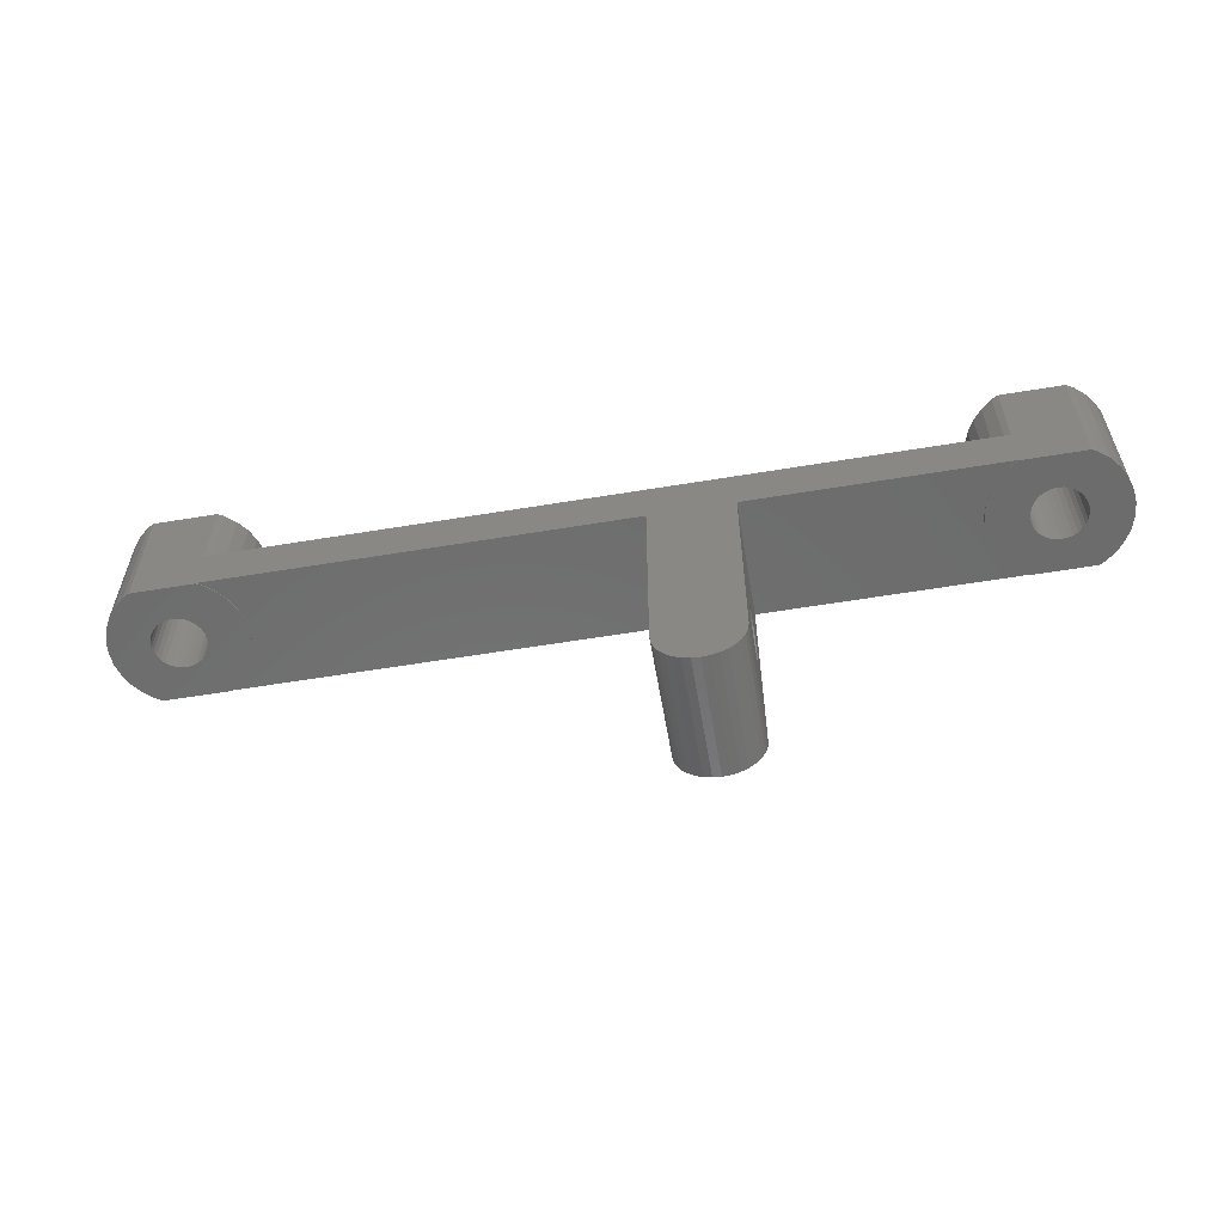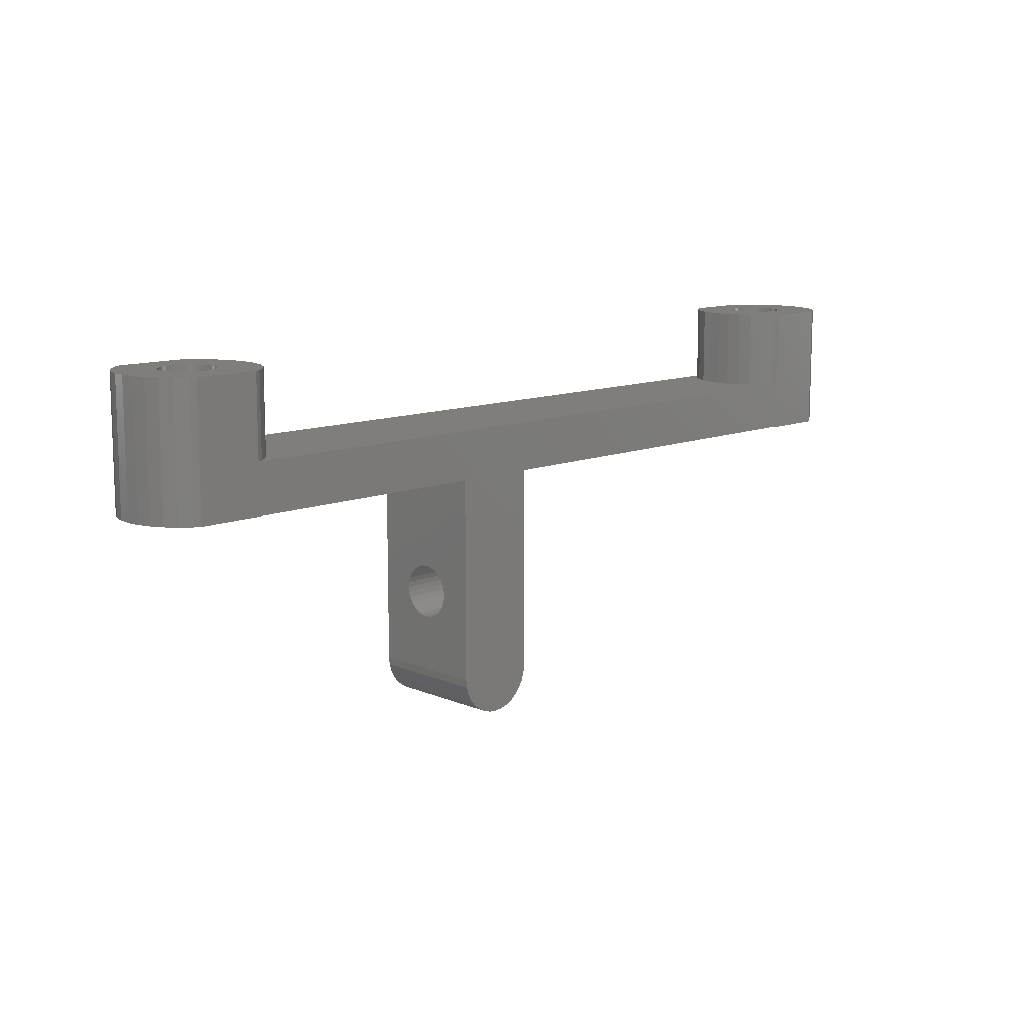
<metadata>
{"format":"stl","ext":"stl","renderer":"f3d","projection":"perspective","resolution":1024,"background":"white","views":[{"elev":-58.7,"azim":9.7,"up":"+Y"},{"elev":11.4,"azim":135.5,"up":"+Y"}]}
</metadata>
<code>
# stl→obj: 386 verts, 780 faces
v -1.296 -0.05 4.93
v -1.375 -0.05 4.125
v -1.296 -0.05 3.32
v -0.6798 -0.05 1.833
v -1.061 -0.05 2.546
v -0.1668 -0.05 1.208
v 0.4583 -0.05 0.6952
v 0.8234 -0.05 0.5
v 4.677 -0.05 0.5
v 1.847 -0.05 2.774
v 2.433 -0.05 2.531
v 2.128 -0.05 2.624
v 5.042 -0.05 0.6952
v 4.375 -0.05 4.125
v 4.344 -0.05 3.808
v 6.796 -0.05 3.32
v 3.067 -0.05 5.719
v 3.372 -0.05 5.626
v 6.18 -0.05 6.417
v 5.042 -0.05 7.555
v 5.667 -0.05 7.042
v 4.677 -0.05 7.75
v 0.8234 -0.05 7.75
v 0.4583 -0.05 7.555
v -0.1668 -0.05 7.042
v -0.6798 -0.05 6.417
v -1.061 -0.05 5.704
v 3.372 -0.05 2.624
v 3.067 -0.05 2.531
v 5.667 -0.05 1.208
v 1.249 -0.05 4.747
v 1.399 -0.05 5.028
v 4.251 -0.05 3.503
v 4.101 -0.05 3.222
v 6.561 -0.05 2.546
v 1.601 -0.05 5.274
v 4.344 -0.05 4.442
v 6.875 -0.05 4.125
v 1.847 -0.05 5.476
v 2.128 -0.05 5.626
v 4.101 -0.05 5.028
v 4.251 -0.05 4.747
v 6.796 -0.05 4.93
v 3.653 -0.05 5.476
v 3.899 -0.05 5.274
v 6.561 -0.05 5.704
v 2.433 -0.05 5.719
v 2.75 -0.05 5.75
v 1.156 -0.05 4.442
v 6.18 -0.05 1.833
v 3.899 -0.05 2.976
v 3.653 -0.05 2.774
v 1.399 -0.05 3.222
v 1.249 -0.05 3.503
v 2.75 -0.05 2.5
v 1.601 -0.05 2.976
v 1.156 -0.05 3.808
v 1.125 -0.05 4.125
v -1.375 7.95 4.125
v -1.296 7.95 3.32
v -1.296 7.95 4.93
v -1.061 7.95 5.704
v -0.6798 7.95 6.417
v -0.1668 7.95 7.042
v 0.4583 7.95 7.555
v 0.8234 7.95 7.75
v 30 -12.5 7.75
v 30.05 -12.99 7.75
v 30 -1.721e-15 7.75
v 4.677 -1.721e-15 7.75
v 30.19 -13.46 7.75
v 30.42 -13.89 7.75
v 30.73 -14.27 7.75
v 31.11 -14.58 7.75
v 31.54 -14.81 7.75
v 32.01 -14.95 7.75
v 32.5 -15 7.75
v 32.99 -14.95 7.75
v 33.46 -14.81 7.75
v 33.89 -14.58 7.75
v 34.27 -14.27 7.75
v 34.58 -13.89 7.75
v 50.32 -0.05 7.75
v 54.18 -0.05 7.75
v 50.32 -1.721e-15 7.75
v 34.81 -13.46 7.75
v 34.95 -12.99 7.75
v 35 -12.5 7.75
v 50.32 3 7.75
v 4.677 3 7.75
v 35 -1.721e-15 7.75
v 54.18 7.95 7.75
v 4.677 7.95 7.75
v 50.32 7.95 7.75
v 5.042 -1.678e-15 7.555
v 5.667 -1.564e-15 7.042
v 6.18 -1.425e-15 6.417
v 6.561 -1.266e-15 5.704
v 6.796 -1.095e-15 4.93
v 6.875 -9.159e-16 4.125
v 6.796 -7.372e-16 3.32
v 6.561 -5.654e-16 2.546
v 6.18 -4.071e-16 1.833
v 5.667 -2.683e-16 1.208
v 5.042 -1.544e-16 0.6952
v 4.677 -1.11e-16 0.5
v 4.677 7.95 0.5
v 4.677 3 0.5
v 0.8234 7.95 0.5
v 50.32 -1.11e-16 0.5
v 54.18 -0.05 0.5
v 54.18 7.95 0.5
v 50.32 3 0.5
v 50.32 7.95 0.5
v 30.73 -14.27 0.5
v 31.54 -14.81 0.5
v 31.11 -14.58 0.5
v 50.32 -0.05 0.5
v 30 -1.11e-16 0.5
v 35 -1.11e-16 0.5
v 35 -12.5 0.5
v 34.95 -12.99 0.5
v 34.81 -13.46 0.5
v 30.42 -13.89 0.5
v 32.01 -14.95 0.5
v 30.19 -13.46 0.5
v 32.5 -15 0.5
v 30.05 -12.99 0.5
v 32.99 -14.95 0.5
v 30 -12.5 0.5
v 33.46 -14.81 0.5
v 33.89 -14.58 0.5
v 34.58 -13.89 0.5
v 34.27 -14.27 0.5
v 0.4583 7.95 0.6952
v -0.1668 7.95 1.208
v -0.6798 7.95 1.833
v -1.061 7.95 2.546
v 1.125 7.95 4.125
v 1.156 7.95 4.442
v 1.156 7.95 3.808
v 1.249 7.95 3.503
v 1.399 7.95 3.222
v 1.601 7.95 2.976
v 1.847 7.95 2.774
v 2.128 7.95 2.624
v 2.433 7.95 2.531
v 2.75 7.95 2.5
v 3.067 7.95 2.531
v 3.372 7.95 2.624
v 3.653 7.95 2.774
v 3.899 7.95 2.976
v 4.101 7.95 3.222
v 4.251 7.95 3.503
v 4.344 7.95 3.808
v 4.375 7.95 4.125
v 4.344 7.95 4.442
v 4.251 7.95 4.747
v 4.101 7.95 5.028
v 3.899 7.95 5.274
v 3.653 7.95 5.476
v 3.372 7.95 5.626
v 3.067 7.95 5.719
v 2.75 7.95 5.75
v 2.433 7.95 5.719
v 2.128 7.95 5.626
v 1.847 7.95 5.476
v 1.601 7.95 5.274
v 1.399 7.95 5.028
v 1.249 7.95 4.747
v 5.042 7.95 7.555
v 5.667 7.95 7.042
v 6.18 7.95 6.417
v 6.561 7.95 5.704
v 6.796 7.95 4.93
v 6.875 7.95 4.125
v 6.796 7.95 3.32
v 6.561 7.95 2.546
v 6.18 7.95 1.833
v 5.667 7.95 1.208
v 5.042 7.95 0.6952
v 5.042 3 7.555
v 49.96 3 7.555
v 49.33 3 7.042
v 48.82 3 6.417
v 48.44 3 5.704
v 48.2 3 4.93
v 48.12 3 4.125
v 48.2 3 3.32
v 48.44 3 2.546
v 48.82 3 1.833
v 49.33 3 1.208
v 49.96 3 0.6952
v 5.042 3 0.6952
v 5.667 3 1.208
v 6.18 3 1.833
v 6.561 3 2.546
v 6.796 3 3.32
v 6.875 3 4.125
v 6.796 3 4.93
v 6.561 3 5.704
v 6.18 3 6.417
v 5.667 3 7.042
v 49.96 7.95 7.555
v 48.12 7.95 4.125
v 48.2 7.95 4.93
v 48.2 7.95 3.32
v 48.44 7.95 5.704
v 48.82 7.95 6.417
v 49.33 7.95 7.042
v 51.63 7.95 5.626
v 54.54 7.95 7.555
v 52.57 7.95 5.719
v 55.17 7.95 7.042
v 53.15 7.95 5.476
v 55.68 7.95 6.417
v 53.6 7.95 5.028
v 56.06 7.95 5.704
v 53.84 7.95 4.442
v 56.3 7.95 4.93
v 53.88 7.95 4.125
v 56.38 7.95 4.125
v 53.75 7.95 3.503
v 56.3 7.95 3.32
v 53.4 7.95 2.976
v 56.06 7.95 2.546
v 52.87 7.95 2.624
v 55.68 7.95 1.833
v 51.93 7.95 2.531
v 55.17 7.95 1.208
v 54.54 7.95 0.6952
v 49.96 7.95 0.6952
v 49.33 7.95 1.208
v 48.82 7.95 1.833
v 48.44 7.95 2.546
v 50.62 7.95 4.125
v 50.66 7.95 4.442
v 50.66 7.95 3.808
v 50.75 7.95 3.503
v 50.9 7.95 3.222
v 51.1 7.95 2.976
v 51.63 7.95 2.624
v 51.35 7.95 2.774
v 52.57 7.95 2.531
v 52.25 7.95 2.5
v 53.15 7.95 2.774
v 53.6 7.95 3.222
v 53.84 7.95 3.808
v 53.75 7.95 4.747
v 53.4 7.95 5.274
v 52.87 7.95 5.626
v 52.25 7.95 5.75
v 51.93 7.95 5.719
v 51.35 7.95 5.476
v 50.9 7.95 5.028
v 51.1 7.95 5.274
v 50.75 7.95 4.747
v 54.54 -0.05 7.555
v 48.2 -0.05 4.93
v 48.12 -0.05 4.125
v 48.2 -0.05 3.32
v 48.82 -0.05 1.833
v 48.44 -0.05 2.546
v 49.33 -0.05 1.208
v 49.96 -0.05 0.6952
v 51.35 -0.05 2.774
v 51.93 -0.05 2.531
v 51.63 -0.05 2.624
v 54.54 -0.05 0.6952
v 53.88 -0.05 4.125
v 53.84 -0.05 3.808
v 56.3 -0.05 3.32
v 52.57 -0.05 5.719
v 52.87 -0.05 5.626
v 55.68 -0.05 6.417
v 55.17 -0.05 7.042
v 49.96 -0.05 7.555
v 49.33 -0.05 7.042
v 48.82 -0.05 6.417
v 48.44 -0.05 5.704
v 52.87 -0.05 2.624
v 52.57 -0.05 2.531
v 55.17 -0.05 1.208
v 50.75 -0.05 4.747
v 50.9 -0.05 5.028
v 53.75 -0.05 3.503
v 53.6 -0.05 3.222
v 56.06 -0.05 2.546
v 51.1 -0.05 5.274
v 53.84 -0.05 4.442
v 56.38 -0.05 4.125
v 51.35 -0.05 5.476
v 51.63 -0.05 5.626
v 53.6 -0.05 5.028
v 53.75 -0.05 4.747
v 56.3 -0.05 4.93
v 53.15 -0.05 5.476
v 53.4 -0.05 5.274
v 56.06 -0.05 5.704
v 51.93 -0.05 5.719
v 52.25 -0.05 5.75
v 50.66 -0.05 4.442
v 55.68 -0.05 1.833
v 53.4 -0.05 2.976
v 53.15 -0.05 2.774
v 50.9 -0.05 3.222
v 50.75 -0.05 3.503
v 52.25 -0.05 2.5
v 51.1 -0.05 2.976
v 50.66 -0.05 3.808
v 50.62 -0.05 4.125
v 49.96 -1.678e-15 7.555
v 49.96 -1.544e-16 0.6952
v 49.33 -2.683e-16 1.208
v 48.82 -4.071e-16 1.833
v 48.44 -5.654e-16 2.546
v 48.2 -7.372e-16 3.32
v 48.12 -9.159e-16 4.125
v 48.2 -1.095e-15 4.93
v 48.44 -1.266e-15 5.704
v 48.82 -1.425e-15 6.417
v 49.33 -1.564e-15 7.042
v 35 -9.094 4.442
v 35 -7.183 2.531
v 35 -7.5 2.5
v 35 -7.817 5.719
v 35 -9.125 4.125
v 35 -7.5 5.75
v 35 -7.183 5.719
v 35 -6.878 5.626
v 35 -9.001 3.503
v 35 -9.094 3.808
v 35 -6.597 5.476
v 35 -6.351 5.274
v 35 -6.149 5.028
v 35 -8.851 3.222
v 35 -5.999 4.747
v 35 -7.817 2.531
v 35 -5.906 4.442
v 35 -8.403 2.774
v 35 -8.649 2.976
v 35 -5.875 4.125
v 35 -5.906 3.808
v 35 -5.999 3.503
v 35 -8.122 2.624
v 35 -6.149 3.222
v 35 -6.351 2.976
v 35 -6.597 2.774
v 35 -6.878 2.624
v 35 -9.001 4.747
v 35 -8.851 5.028
v 35 -8.649 5.274
v 35 -8.403 5.476
v 35 -8.122 5.626
v 30 -6.597 2.774
v 30 -7.5 5.75
v 30 -5.999 4.747
v 30 -5.906 4.442
v 30 -7.817 5.719
v 30 -8.122 5.626
v 30 -8.403 5.476
v 30 -8.649 5.274
v 30 -8.851 5.028
v 30 -9.094 4.442
v 30 -9.001 4.747
v 30 -9.125 4.125
v 30 -9.094 3.808
v 30 -8.403 2.774
v 30 -8.649 2.976
v 30 -6.351 5.274
v 30 -6.149 5.028
v 30 -9.001 3.503
v 30 -8.851 3.222
v 30 -7.5 2.5
v 30 -7.817 2.531
v 30 -8.122 2.624
v 30 -7.183 2.531
v 30 -5.875 4.125
v 30 -6.149 3.222
v 30 -6.351 2.976
v 30 -5.999 3.503
v 30 -6.878 2.624
v 30 -5.906 3.808
v 30 -6.597 5.476
v 30 -6.878 5.626
v 30 -7.183 5.719
f 1 2 3
f 4 1 5
f 5 1 3
f 6 1 4
f 7 1 6
f 8 1 7
f 9 1 8
f 10 1 9
f 11 12 13
f 14 15 16
f 17 18 19
f 20 1 21
f 22 1 20
f 23 1 22
f 24 1 23
f 25 1 24
f 26 1 25
f 27 1 26
f 28 29 30
f 31 32 1
f 33 34 35
f 32 36 1
f 37 14 38
f 39 40 1
f 41 42 43
f 39 1 36
f 44 45 46
f 21 1 40
f 21 47 19
f 21 40 47
f 47 48 19
f 19 18 46
f 18 44 46
f 46 45 43
f 45 41 43
f 43 42 38
f 42 37 38
f 38 14 16
f 16 15 35
f 49 31 1
f 15 33 35
f 48 17 19
f 35 34 50
f 34 51 50
f 50 52 30
f 52 28 30
f 30 29 13
f 53 54 1
f 29 55 13
f 55 11 13
f 13 12 9
f 12 10 9
f 56 1 10
f 54 57 1
f 56 53 1
f 57 58 1
f 51 52 50
f 58 49 1
f 2 59 3
f 3 59 60
f 2 1 59
f 59 1 61
f 1 27 61
f 61 27 62
f 27 26 62
f 62 26 63
f 26 25 63
f 63 25 64
f 64 25 24
f 65 64 24
f 65 24 23
f 66 65 23
f 67 68 69
f 22 70 66
f 68 71 69
f 71 72 69
f 72 73 69
f 73 74 69
f 74 75 69
f 75 76 69
f 76 77 69
f 77 78 69
f 78 79 69
f 79 80 69
f 80 81 69
f 81 82 69
f 83 84 85
f 82 86 69
f 86 87 69
f 87 88 69
f 89 90 70
f 88 91 69
f 90 66 70
f 84 92 85
f 85 89 91
f 85 92 89
f 93 66 90
f 66 23 22
f 89 69 91
f 89 70 69
f 94 89 92
f 70 22 20
f 95 70 20
f 95 20 21
f 96 95 21
f 96 21 19
f 97 96 19
f 97 19 46
f 98 97 46
f 98 46 43
f 99 98 43
f 99 43 38
f 100 99 38
f 38 16 101
f 100 38 101
f 16 35 102
f 101 16 102
f 35 50 103
f 102 35 103
f 50 30 104
f 103 50 104
f 13 105 30
f 30 105 104
f 9 106 13
f 13 106 105
f 107 108 109
f 110 108 111
f 112 113 114
f 111 113 112
f 108 113 111
f 115 116 117
f 118 110 111
f 119 120 121
f 119 122 123
f 124 125 115
f 116 115 125
f 126 127 124
f 125 124 127
f 128 129 126
f 127 126 129
f 130 131 128
f 129 128 131
f 131 130 132
f 119 121 122
f 108 120 119
f 106 108 119
f 109 108 106
f 109 106 9
f 9 8 109
f 120 108 110
f 119 123 133
f 119 133 134
f 119 134 132
f 119 132 130
f 7 135 8
f 8 135 109
f 6 136 7
f 7 136 135
f 4 137 6
f 6 137 136
f 5 138 4
f 4 138 137
f 3 60 5
f 5 60 138
f 139 140 49
f 58 139 49
f 57 141 139
f 58 57 139
f 54 142 141
f 57 54 141
f 53 143 142
f 54 53 142
f 56 144 143
f 53 56 143
f 10 145 144
f 56 10 144
f 12 146 145
f 10 12 145
f 11 147 146
f 12 11 146
f 55 148 147
f 11 55 147
f 29 149 148
f 55 29 148
f 28 150 149
f 29 28 149
f 52 151 150
f 28 52 150
f 51 152 151
f 52 51 151
f 153 152 34
f 34 152 51
f 154 153 33
f 33 153 34
f 155 154 15
f 15 154 33
f 156 155 14
f 14 155 15
f 156 14 157
f 157 14 37
f 157 37 158
f 158 37 42
f 158 42 159
f 159 42 41
f 159 41 160
f 160 41 45
f 160 45 161
f 161 45 44
f 161 44 162
f 162 44 18
f 162 18 163
f 163 18 17
f 163 17 164
f 164 17 48
f 164 48 165
f 165 48 47
f 165 47 166
f 166 47 40
f 166 40 167
f 167 40 39
f 167 39 168
f 168 39 36
f 169 168 36
f 32 169 36
f 170 169 32
f 31 170 32
f 140 170 31
f 49 140 31
f 59 61 60
f 60 61 62
f 60 62 63
f 60 63 64
f 60 64 65
f 60 65 66
f 60 66 93
f 166 93 171
f 163 171 172
f 161 172 173
f 159 173 174
f 157 174 175
f 156 175 176
f 154 176 177
f 152 177 178
f 150 178 179
f 147 179 180
f 60 180 181
f 60 181 107
f 60 107 109
f 60 109 135
f 60 135 136
f 60 136 137
f 60 137 138
f 139 60 140
f 141 60 139
f 142 60 141
f 143 60 142
f 144 60 143
f 146 60 145
f 60 144 145
f 149 179 148
f 60 146 180
f 148 179 147
f 146 147 180
f 150 179 149
f 151 178 150
f 152 178 151
f 153 177 152
f 154 177 153
f 155 176 154
f 156 176 155
f 157 175 156
f 158 174 157
f 160 173 159
f 161 173 160
f 162 172 161
f 163 172 162
f 164 171 163
f 165 171 164
f 167 93 166
f 169 60 168
f 60 93 167
f 60 167 168
f 170 60 169
f 140 60 170
f 166 171 165
f 159 174 158
f 93 90 182
f 171 93 182
f 90 89 182
f 182 89 183
f 182 183 184
f 184 185 182
f 185 186 182
f 186 187 182
f 187 188 182
f 188 189 182
f 189 190 182
f 190 191 182
f 191 192 182
f 192 193 182
f 193 113 182
f 194 113 108
f 195 113 194
f 196 113 195
f 197 113 196
f 198 113 197
f 199 113 198
f 200 113 199
f 201 113 200
f 202 113 201
f 203 113 202
f 182 113 203
f 204 183 89
f 94 204 89
f 205 206 207
f 207 206 208
f 207 208 209
f 207 209 210
f 207 210 204
f 207 204 94
f 207 94 92
f 211 92 212
f 213 212 214
f 215 214 216
f 217 216 218
f 219 218 220
f 221 220 222
f 223 222 224
f 225 224 226
f 227 226 228
f 229 228 230
f 207 230 231
f 207 231 112
f 207 112 114
f 207 114 232
f 207 232 233
f 207 233 234
f 207 234 235
f 236 207 237
f 238 207 236
f 239 207 238
f 240 207 239
f 241 207 240
f 242 207 243
f 207 241 243
f 244 228 245
f 207 242 230
f 245 228 229
f 242 229 230
f 227 228 244
f 246 226 227
f 225 226 246
f 247 224 225
f 223 224 247
f 248 222 223
f 221 222 248
f 219 220 221
f 249 218 219
f 250 216 217
f 215 216 250
f 251 214 215
f 213 214 251
f 252 212 213
f 253 212 252
f 254 92 211
f 255 207 256
f 207 92 254
f 207 254 256
f 257 207 255
f 237 207 257
f 211 212 253
f 217 218 249
f 92 84 258
f 212 92 258
f 259 260 261
f 262 259 263
f 263 259 261
f 264 259 262
f 265 259 264
f 118 259 265
f 111 259 118
f 266 259 111
f 267 268 269
f 270 271 272
f 273 274 275
f 258 259 276
f 84 259 258
f 83 259 84
f 277 259 83
f 278 259 277
f 279 259 278
f 280 259 279
f 281 282 283
f 284 285 259
f 286 287 288
f 285 289 259
f 290 270 291
f 292 293 259
f 294 295 296
f 292 259 289
f 297 298 299
f 276 259 293
f 276 300 275
f 276 293 300
f 300 301 275
f 275 274 299
f 274 297 299
f 299 298 296
f 298 294 296
f 296 295 291
f 295 290 291
f 291 270 272
f 272 271 288
f 302 284 259
f 271 286 288
f 301 273 275
f 288 287 303
f 287 304 303
f 303 305 283
f 305 281 283
f 283 282 269
f 306 307 259
f 282 308 269
f 308 267 269
f 269 268 111
f 268 266 111
f 309 259 266
f 307 310 259
f 309 306 259
f 310 311 259
f 304 305 303
f 311 302 259
f 312 277 83
f 85 312 83
f 85 91 120
f 312 85 120
f 110 313 120
f 313 314 120
f 314 315 120
f 315 316 120
f 316 317 120
f 317 318 120
f 318 319 120
f 319 320 120
f 320 321 120
f 321 322 120
f 322 312 120
f 323 88 121
f 324 325 121
f 91 88 326
f 327 323 121
f 91 326 328
f 91 328 329
f 91 329 330
f 331 332 121
f 91 330 333
f 332 327 121
f 91 333 334
f 91 334 335
f 336 331 121
f 91 335 337
f 325 338 121
f 91 337 339
f 340 341 121
f 120 91 342
f 341 336 121
f 120 342 343
f 120 343 344
f 338 345 121
f 120 344 346
f 345 340 121
f 120 346 347
f 120 347 348
f 120 349 121
f 120 348 349
f 349 324 121
f 350 88 323
f 351 88 350
f 352 88 351
f 353 88 352
f 354 88 353
f 326 88 354
f 339 342 91
f 88 87 122
f 121 88 122
f 87 86 123
f 122 87 123
f 86 82 133
f 123 86 133
f 82 81 134
f 133 82 134
f 81 80 132
f 134 81 132
f 80 79 131
f 132 80 131
f 79 78 129
f 131 79 129
f 78 77 127
f 129 78 127
f 77 76 125
f 127 77 125
f 76 75 116
f 125 76 116
f 75 74 117
f 116 75 117
f 74 73 115
f 117 74 115
f 72 124 73
f 73 124 115
f 71 126 72
f 72 126 124
f 68 128 71
f 71 128 126
f 67 130 68
f 68 130 128
f 355 69 119
f 67 69 356
f 357 69 358
f 67 356 359
f 67 359 360
f 67 360 361
f 67 361 362
f 67 362 363
f 67 363 130
f 364 130 365
f 366 130 364
f 367 130 366
f 368 130 369
f 370 69 371
f 367 372 130
f 371 69 357
f 372 373 130
f 373 369 130
f 374 119 375
f 130 368 376
f 130 376 375
f 130 375 119
f 377 119 374
f 358 69 378
f 379 69 380
f 381 69 379
f 377 382 119
f 380 69 355
f 382 355 119
f 383 69 381
f 378 69 383
f 384 69 370
f 385 69 384
f 386 69 385
f 356 69 386
f 365 130 363
f 97 98 69
f 69 70 95
f 98 99 69
f 96 69 95
f 96 97 69
f 99 100 69
f 100 101 69
f 101 102 69
f 102 103 69
f 103 104 69
f 104 105 69
f 105 106 69
f 106 119 69
f 265 313 118
f 118 313 110
f 111 112 269
f 269 112 231
f 193 232 113
f 113 232 114
f 108 107 194
f 194 107 181
f 194 181 195
f 195 181 180
f 196 195 180
f 179 196 180
f 197 196 179
f 178 197 179
f 198 197 178
f 177 198 178
f 199 198 177
f 176 199 177
f 175 200 199
f 176 175 199
f 174 201 200
f 175 174 200
f 173 202 201
f 174 173 201
f 172 203 202
f 173 172 202
f 171 182 203
f 172 171 203
f 192 233 193
f 193 233 232
f 191 234 192
f 192 234 233
f 190 235 191
f 191 235 234
f 189 207 190
f 190 207 235
f 188 205 189
f 189 205 207
f 188 187 205
f 205 187 206
f 187 186 206
f 206 186 208
f 186 185 208
f 208 185 209
f 185 184 209
f 209 184 210
f 210 184 183
f 204 210 183
f 269 231 283
f 283 231 230
f 303 283 230
f 228 303 230
f 288 303 228
f 226 288 228
f 272 288 226
f 224 272 226
f 291 272 224
f 222 291 224
f 220 296 291
f 222 220 291
f 218 299 296
f 220 218 296
f 216 275 299
f 218 216 299
f 214 276 275
f 216 214 275
f 212 258 276
f 214 212 276
f 237 257 284
f 302 237 284
f 236 237 302
f 311 236 302
f 257 255 285
f 284 257 285
f 255 256 289
f 285 255 289
f 254 292 256
f 256 292 289
f 211 293 254
f 254 293 292
f 253 300 211
f 211 300 293
f 252 301 253
f 253 301 300
f 213 273 252
f 252 273 301
f 251 274 213
f 213 274 273
f 215 297 251
f 251 297 274
f 250 298 215
f 215 298 297
f 217 294 250
f 250 294 298
f 249 295 217
f 217 295 294
f 219 290 249
f 249 290 295
f 221 270 219
f 219 270 290
f 221 248 270
f 270 248 271
f 248 223 271
f 271 223 286
f 223 247 286
f 286 247 287
f 247 225 287
f 287 225 304
f 304 225 246
f 305 304 246
f 305 246 227
f 281 305 227
f 281 227 244
f 282 281 244
f 282 244 245
f 308 282 245
f 308 245 229
f 267 308 229
f 267 229 242
f 268 267 242
f 268 242 243
f 266 268 243
f 266 243 241
f 309 266 241
f 309 241 240
f 306 309 240
f 306 240 239
f 307 306 239
f 307 239 238
f 310 307 238
f 310 238 236
f 311 310 236
f 260 259 318
f 318 259 319
f 259 280 319
f 319 280 320
f 280 279 320
f 320 279 321
f 279 278 321
f 321 278 322
f 322 278 277
f 312 322 277
f 264 314 265
f 265 314 313
f 262 315 264
f 264 315 314
f 263 316 262
f 262 316 315
f 261 317 263
f 263 317 316
f 260 318 261
f 261 318 317
f 326 359 328
f 328 359 356
f 354 360 326
f 326 360 359
f 353 361 354
f 354 361 360
f 352 362 353
f 353 362 361
f 351 363 352
f 352 363 362
f 350 365 351
f 351 365 363
f 323 364 350
f 350 364 365
f 327 366 323
f 323 366 364
f 332 367 327
f 327 367 366
f 331 372 332
f 332 372 367
f 336 373 331
f 331 373 372
f 341 369 336
f 336 369 373
f 341 340 368
f 369 341 368
f 340 345 376
f 368 340 376
f 345 338 375
f 376 345 375
f 338 325 374
f 375 338 374
f 374 325 324
f 377 374 324
f 377 324 349
f 382 377 349
f 382 349 348
f 355 382 348
f 355 348 347
f 380 355 347
f 380 347 346
f 379 380 346
f 379 346 344
f 381 379 344
f 381 344 343
f 383 381 343
f 383 343 342
f 378 383 342
f 378 342 339
f 358 378 339
f 358 339 337
f 357 358 337
f 357 337 335
f 371 357 335
f 371 335 334
f 370 371 334
f 334 333 370
f 370 333 384
f 333 330 384
f 384 330 385
f 330 329 385
f 385 329 386
f 329 328 386
f 386 328 356

</code>
